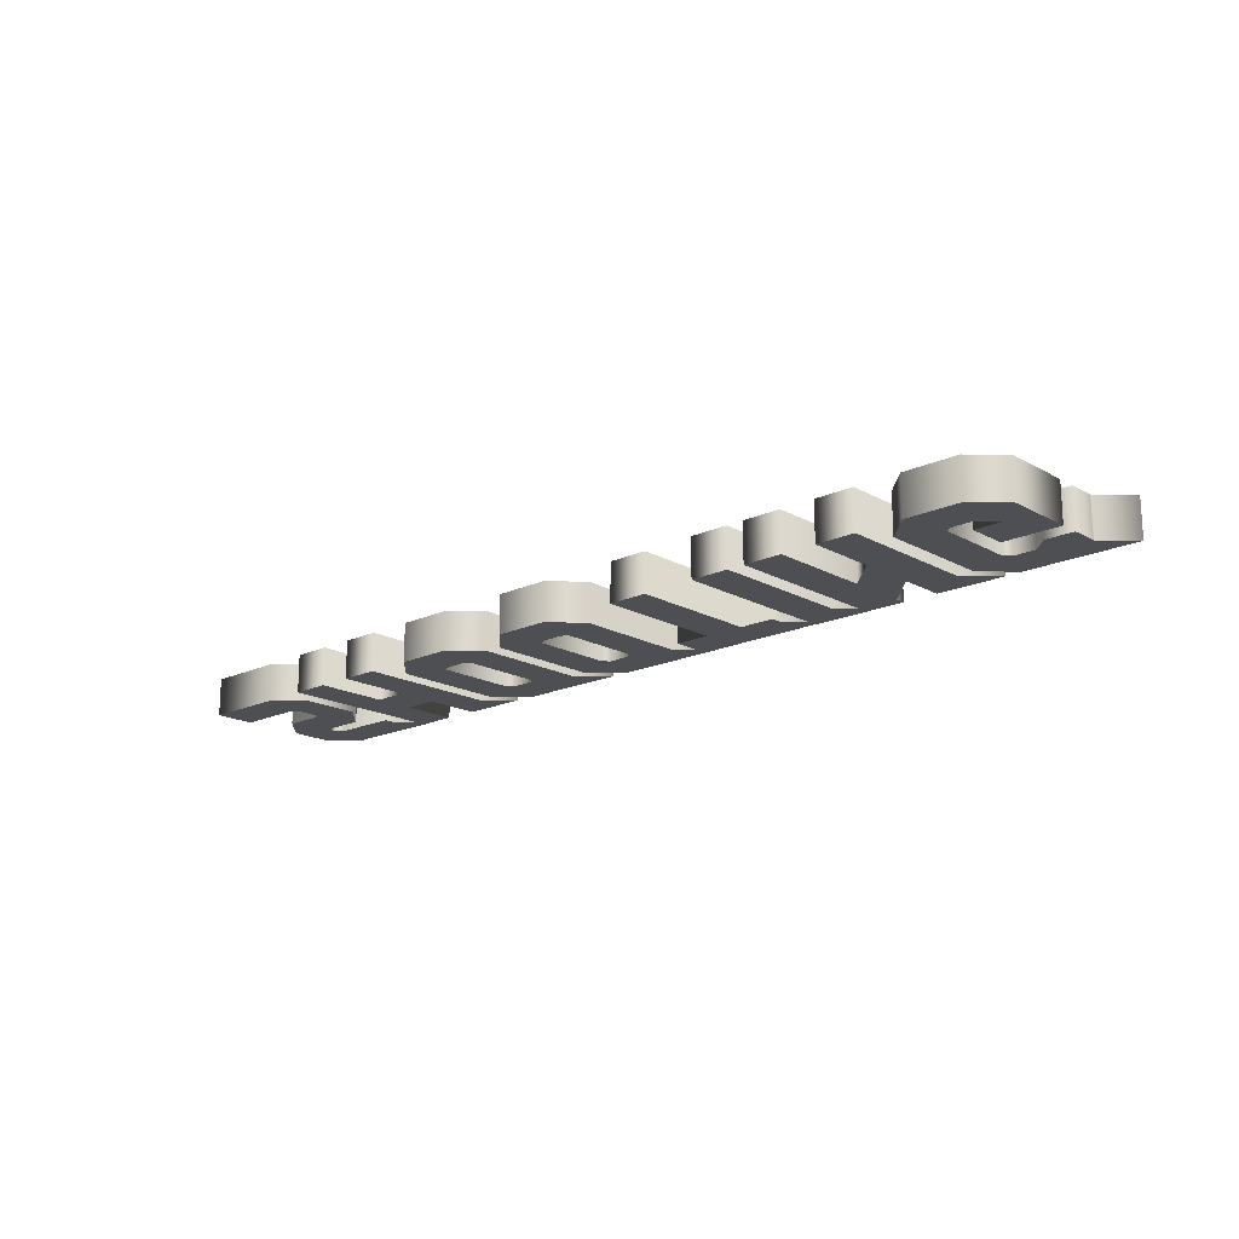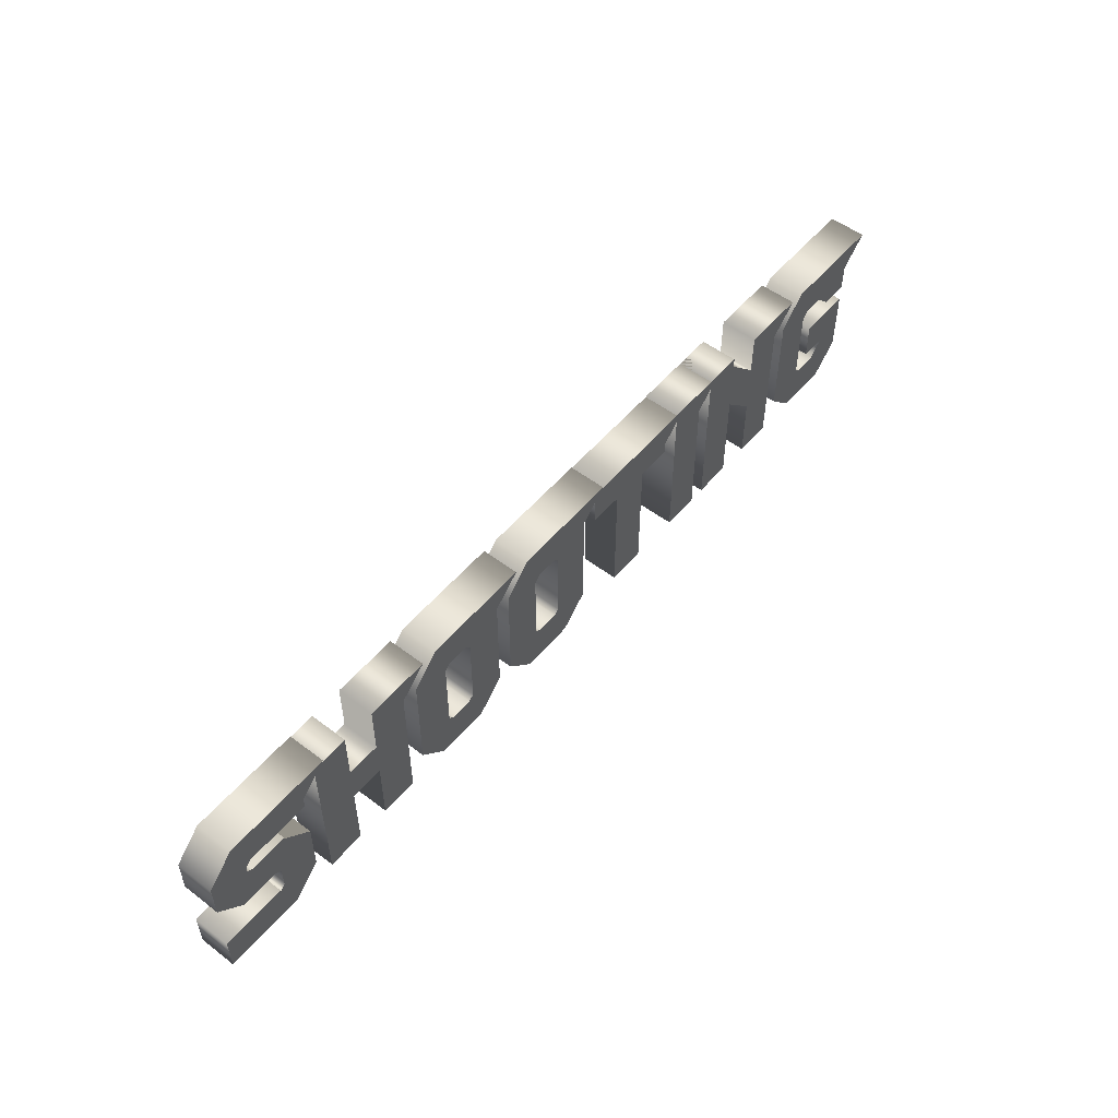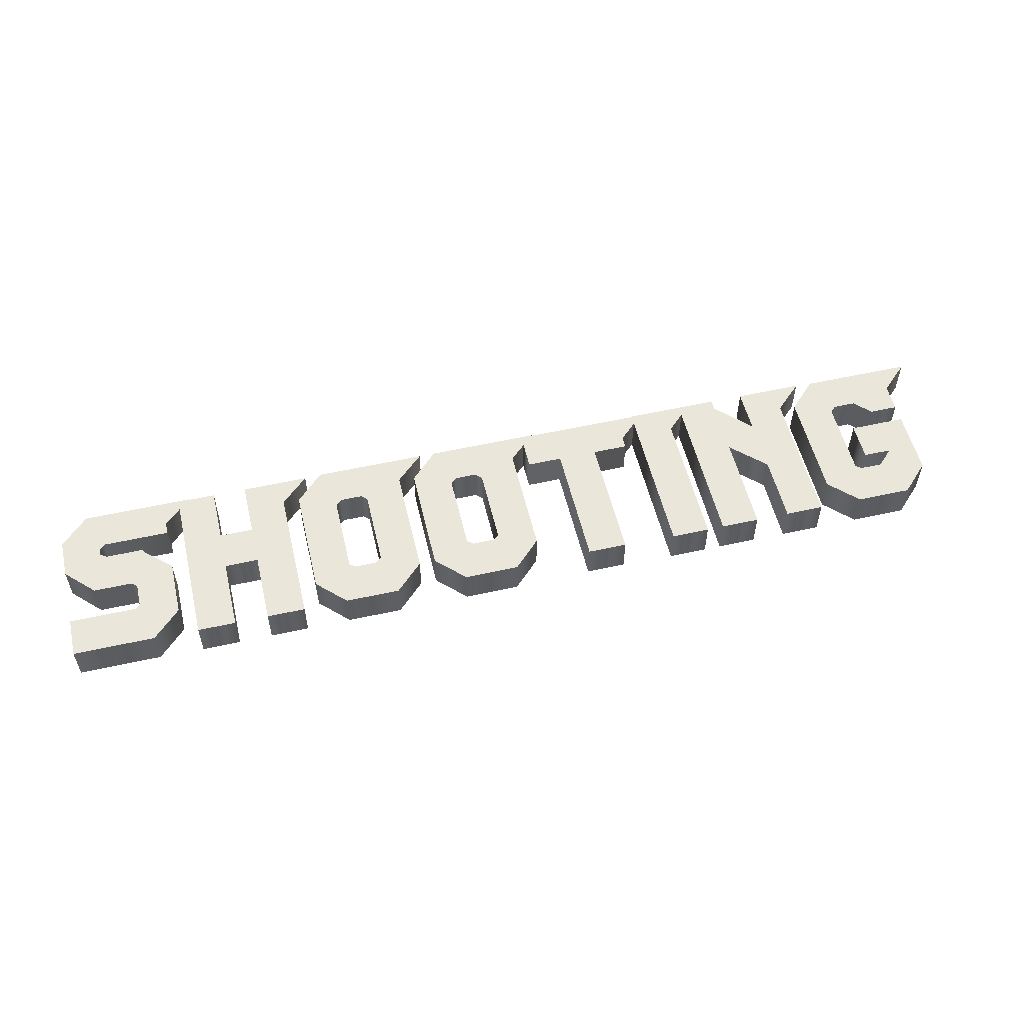
<metadata>
{"format":"obj","ext":"obj","renderer":"f3d","projection":"perspective","resolution":1024,"background":"white","views":[{"elev":-17.6,"azim":42.6,"up":"+Z"},{"elev":53.0,"azim":-51.0,"up":"+Y"},{"elev":54.7,"azim":-13.3,"up":"+Z"}]}
</metadata>
<code>
o テキスト
v 4.884 0.7248 0.1
v 4.884 0.5853 0.1
v 4.735 0.5853 0.1
v 4.651 0.6696 0.1
v 4.535 0.6696 0.1
v 4.504 0.6386 0.1
v 4.504 0.2287 0.1
v 4.535 0.2054 0.1
v 4.651 0.2054 0.1
v 4.735 0.2897 0.1
v 4.588 0.2897 0.1
v 4.588 0.4922 0.1
v 4.884 0.4922 0.1
v 4.884 0.1424 0.1
v 4.735 -0.003876 0.1
v 4.449 -0.003876 0.1
v 4.302 0.1424 0.1
v 4.302 0.7248 0.1
v 4.449 0.8721 0.1
v 5.031 0.8721 0.1
v 4.884 0.7326 0.1
v 4.217 0.7355 0.1
v 4.217 -0.003876 0.1
v 4.015 -0.003876 0.1
v 4.015 0.3537 0.1
v 3.836 0.5252 0.1
v 3.836 -0.003876 0.1
v 3.634 -0.003876 0.1
v 3.634 0.876 0.1
v 3.836 0.876 0.1
v 3.836 0.8217 0.1
v 4.015 0.6415 0.1
v 4.015 0.876 0.1
v 4.365 0.876 0.1
v 3.545 0.7355 0.1
v 3.545 -0.003876 0.1
v 3.343 -0.003876 0.1
v 3.343 0.876 0.1
v 3.693 0.876 0.1
v 3.25 0.7335 0.1
v 3.25 0.6715 0.1
v 3.065 0.6715 0.1
v 3.065 0.003876 0.1
v 2.858 0.003876 0.1
v 2.858 0.6715 0.1
v 2.674 0.6715 0.1
v 2.674 0.8721 0.1
v 3.396 0.8721 0.1
v 2.589 0.7355 0.1
v 2.589 0.1434 0.1
v 2.441 -0.003876 0.1
v 2.153 -0.003876 0.1
v 2.006 0.1434 0.1
v 2.006 0.7277 0.1
v 2.153 0.876 0.1
v 2.737 0.876 0.1
v 2.356 0.6725 0.1
v 2.239 0.6725 0.1
v 2.208 0.6415 0.1
v 2.208 0.2297 0.1
v 2.239 0.2064 0.1
v 2.356 0.2064 0.1
v 2.387 0.2297 0.1
v 2.387 0.6415 0.1
v 1.921 0.7355 0.1
v 1.921 0.1434 0.1
v 1.772 -0.003876 0.1
v 1.484 -0.003876 0.1
v 1.337 0.1434 0.1
v 1.337 0.7277 0.1
v 1.484 0.876 0.1
v 2.069 0.876 0.1
v 1.687 0.6725 0.1
v 1.571 0.6725 0.1
v 1.54 0.6415 0.1
v 1.54 0.2297 0.1
v 1.571 0.2064 0.1
v 1.687 0.2064 0.1
v 1.718 0.2297 0.1
v 1.718 0.6415 0.1
v 1.25 0.7326 0.1
v 1.25 -0.003876 0.1
v 1.047 -0.003876 0.1
v 1.047 0.375 0.1
v 0.8702 0.375 0.1
v 0.8702 -0.003876 0.1
v 0.6686 -0.003876 0.1
v 0.6686 0.8721 0.1
v 0.8702 0.8721 0.1
v 0.8702 0.5853 0.1
v 1.047 0.5853 0.1
v 1.047 0.8721 0.1
v 1.397 0.8721 0.1
v 0.5814 0.7364 0.1
v 0.5814 0.6734 0.1
v 0.2326 0.6734 0.1
v 0.2016 0.6434 0.1
v 0.2016 0.6124 0.1
v 0.2326 0.5891 0.1
v 0.4331 0.5891 0.1
v 0.4331 0.5814 0.1
v 0.5814 0.4419 0.1
v 0.5814 0.1473 0.1
v 0.4331 0.000969 0.1
v 0 0.000969 0.1
v 0 0.2103 0.1
v 0.3488 0.2103 0.1
v 0.3488 0.2025 0.1
v 0.3789 0.2326 0.1
v 0.3789 0.3566 0.1
v 0.3488 0.3798 0.1
v 0.1463 0.3798 0.1
v 0 0.5271 0.1
v 0 0.7287 0.1
v 0.1463 0.876 0.1
v 0.7287 0.876 0.1
v 4.884 0.7248 -0.1
v 4.884 0.5853 -0.1
v 4.735 0.5853 -0.1
v 4.651 0.6696 -0.1
v 4.535 0.6696 -0.1
v 4.504 0.6386 -0.1
v 4.504 0.2287 -0.1
v 4.535 0.2054 -0.1
v 4.651 0.2054 -0.1
v 4.735 0.2897 -0.1
v 4.588 0.2897 -0.1
v 4.588 0.4922 -0.1
v 4.884 0.4922 -0.1
v 4.884 0.1424 -0.1
v 4.735 -0.003876 -0.1
v 4.449 -0.003876 -0.1
v 4.302 0.1424 -0.1
v 4.302 0.7248 -0.1
v 4.449 0.8721 -0.1
v 5.031 0.8721 -0.1
v 4.884 0.7326 -0.1
v 4.217 0.7355 -0.1
v 4.217 -0.003876 -0.1
v 4.015 -0.003876 -0.1
v 4.015 0.3537 -0.1
v 3.836 0.5252 -0.1
v 3.836 -0.003876 -0.1
v 3.634 -0.003876 -0.1
v 3.634 0.876 -0.1
v 3.836 0.876 -0.1
v 3.836 0.8217 -0.1
v 4.015 0.6415 -0.1
v 4.015 0.876 -0.1
v 4.365 0.876 -0.1
v 3.545 0.7355 -0.1
v 3.545 -0.003876 -0.1
v 3.343 -0.003876 -0.1
v 3.343 0.876 -0.1
v 3.693 0.876 -0.1
v 3.25 0.7335 -0.1
v 3.25 0.6715 -0.1
v 3.065 0.6715 -0.1
v 3.065 0.003876 -0.1
v 2.858 0.003876 -0.1
v 2.858 0.6715 -0.1
v 2.674 0.6715 -0.1
v 2.674 0.8721 -0.1
v 3.396 0.8721 -0.1
v 2.589 0.7355 -0.1
v 2.589 0.1434 -0.1
v 2.441 -0.003876 -0.1
v 2.153 -0.003876 -0.1
v 2.006 0.1434 -0.1
v 2.006 0.7277 -0.1
v 2.153 0.876 -0.1
v 2.737 0.876 -0.1
v 2.356 0.6725 -0.1
v 2.239 0.6725 -0.1
v 2.208 0.6415 -0.1
v 2.208 0.2297 -0.1
v 2.239 0.2064 -0.1
v 2.356 0.2064 -0.1
v 2.387 0.2297 -0.1
v 2.387 0.6415 -0.1
v 1.921 0.7355 -0.1
v 1.921 0.1434 -0.1
v 1.772 -0.003876 -0.1
v 1.484 -0.003876 -0.1
v 1.337 0.1434 -0.1
v 1.337 0.7277 -0.1
v 1.484 0.876 -0.1
v 2.069 0.876 -0.1
v 1.687 0.6725 -0.1
v 1.571 0.6725 -0.1
v 1.54 0.6415 -0.1
v 1.54 0.2297 -0.1
v 1.571 0.2064 -0.1
v 1.687 0.2064 -0.1
v 1.718 0.2297 -0.1
v 1.718 0.6415 -0.1
v 1.25 0.7326 -0.1
v 1.25 -0.003876 -0.1
v 1.047 -0.003876 -0.1
v 1.047 0.375 -0.1
v 0.8702 0.375 -0.1
v 0.8702 -0.003876 -0.1
v 0.6686 -0.003876 -0.1
v 0.6686 0.8721 -0.1
v 0.8702 0.8721 -0.1
v 0.8702 0.5853 -0.1
v 1.047 0.5853 -0.1
v 1.047 0.8721 -0.1
v 1.397 0.8721 -0.1
v 0.5814 0.7364 -0.1
v 0.5814 0.6734 -0.1
v 0.2326 0.6734 -0.1
v 0.2016 0.6434 -0.1
v 0.2016 0.6124 -0.1
v 0.2326 0.5891 -0.1
v 0.4331 0.5891 -0.1
v 0.4331 0.5814 -0.1
v 0.5814 0.4419 -0.1
v 0.5814 0.1473 -0.1
v 0.4331 0.000969 -0.1
v 0 0.000969 -0.1
v 0 0.2103 -0.1
v 0.3488 0.2103 -0.1
v 0.3488 0.2025 -0.1
v 0.3789 0.2326 -0.1
v 0.3789 0.3566 -0.1
v 0.3488 0.3798 -0.1
v 0.1463 0.3798 -0.1
v 0 0.5271 -0.1
v 0 0.7287 -0.1
v 0.1463 0.876 -0.1
v 0.7287 0.876 -0.1
v 0.5814 0.7364 -0.1
v 0.5814 0.7364 0.1
v 0.5814 0.6734 -0.1
v 0.5814 0.6734 0.1
v 0.2326 0.6734 -0.1
v 0.2326 0.6734 0.1
v 0.2016 0.6434 -0.1
v 0.2016 0.6434 0.1
v 0.2016 0.6124 -0.1
v 0.2016 0.6124 0.1
v 0.2326 0.5891 -0.1
v 0.2326 0.5891 0.1
v 0.4331 0.5891 -0.1
v 0.4331 0.5891 0.1
v 0.4331 0.5814 -0.1
v 0.4331 0.5814 0.1
v 0.5814 0.4419 -0.1
v 0.5814 0.4419 0.1
v 0.5814 0.1473 -0.1
v 0.5814 0.1473 0.1
v 0.4331 0.000969 -0.1
v 0.4331 0.000969 0.1
v 0 0.000969 -0.1
v 0 0.000969 0.1
v 0 0.2103 -0.1
v 0 0.2103 0.1
v 0.3488 0.2103 -0.1
v 0.3488 0.2103 0.1
v 0.3488 0.2025 -0.1
v 0.3488 0.2025 0.1
v 0.3789 0.2326 -0.1
v 0.3789 0.2326 0.1
v 0.3789 0.3566 -0.1
v 0.3789 0.3566 0.1
v 0.3488 0.3798 -0.1
v 0.3488 0.3798 0.1
v 0.1463 0.3798 -0.1
v 0.1463 0.3798 0.1
v 0 0.5271 -0.1
v 0 0.5271 0.1
v 0 0.7287 -0.1
v 0 0.7287 0.1
v 0.1463 0.876 -0.1
v 0.1463 0.876 0.1
v 0.7287 0.876 -0.1
v 0.7287 0.876 0.1
v 1.25 0.7326 -0.1
v 1.25 0.7326 0.1
v 1.25 -0.003876 -0.1
v 1.25 -0.003876 0.1
v 1.047 -0.003876 -0.1
v 1.047 -0.003876 0.1
v 1.047 0.375 -0.1
v 1.047 0.375 0.1
v 0.8702 0.375 -0.1
v 0.8702 0.375 0.1
v 0.8702 -0.003876 -0.1
v 0.8702 -0.003876 0.1
v 0.6686 -0.003876 -0.1
v 0.6686 -0.003876 0.1
v 0.6686 0.8721 -0.1
v 0.6686 0.8721 0.1
v 0.8702 0.8721 -0.1
v 0.8702 0.8721 0.1
v 0.8702 0.5853 -0.1
v 0.8702 0.5853 0.1
v 1.047 0.5853 -0.1
v 1.047 0.5853 0.1
v 1.047 0.8721 -0.1
v 1.047 0.8721 0.1
v 1.397 0.8721 -0.1
v 1.397 0.8721 0.1
v 1.921 0.7355 -0.1
v 1.921 0.7355 0.1
v 1.921 0.1434 -0.1
v 1.921 0.1434 0.1
v 1.772 -0.003876 -0.1
v 1.772 -0.003876 0.1
v 1.484 -0.003876 -0.1
v 1.484 -0.003876 0.1
v 1.337 0.1434 -0.1
v 1.337 0.1434 0.1
v 1.337 0.7277 -0.1
v 1.337 0.7277 0.1
v 1.484 0.876 -0.1
v 1.484 0.876 0.1
v 2.069 0.876 -0.1
v 2.069 0.876 0.1
v 1.687 0.6725 -0.1
v 1.687 0.6725 0.1
v 1.571 0.6725 -0.1
v 1.571 0.6725 0.1
v 1.54 0.6415 -0.1
v 1.54 0.6415 0.1
v 1.54 0.2297 -0.1
v 1.54 0.2297 0.1
v 1.571 0.2064 -0.1
v 1.571 0.2064 0.1
v 1.687 0.2064 -0.1
v 1.687 0.2064 0.1
v 1.718 0.2297 -0.1
v 1.718 0.2297 0.1
v 1.718 0.6415 -0.1
v 1.718 0.6415 0.1
v 2.589 0.7355 -0.1
v 2.589 0.7355 0.1
v 2.589 0.1434 -0.1
v 2.589 0.1434 0.1
v 2.441 -0.003876 -0.1
v 2.441 -0.003876 0.1
v 2.153 -0.003876 -0.1
v 2.153 -0.003876 0.1
v 2.006 0.1434 -0.1
v 2.006 0.1434 0.1
v 2.006 0.7277 -0.1
v 2.006 0.7277 0.1
v 2.153 0.876 -0.1
v 2.153 0.876 0.1
v 2.737 0.876 -0.1
v 2.737 0.876 0.1
v 2.356 0.6725 -0.1
v 2.356 0.6725 0.1
v 2.239 0.6725 -0.1
v 2.239 0.6725 0.1
v 2.208 0.6415 -0.1
v 2.208 0.6415 0.1
v 2.208 0.2297 -0.1
v 2.208 0.2297 0.1
v 2.239 0.2064 -0.1
v 2.239 0.2064 0.1
v 2.356 0.2064 -0.1
v 2.356 0.2064 0.1
v 2.387 0.2297 -0.1
v 2.387 0.2297 0.1
v 2.387 0.6415 -0.1
v 2.387 0.6415 0.1
v 3.25 0.7335 -0.1
v 3.25 0.7335 0.1
v 3.25 0.6715 -0.1
v 3.25 0.6715 0.1
v 3.065 0.6715 -0.1
v 3.065 0.6715 0.1
v 3.065 0.003876 -0.1
v 3.065 0.003876 0.1
v 2.858 0.003876 -0.1
v 2.858 0.003876 0.1
v 2.858 0.6715 -0.1
v 2.858 0.6715 0.1
v 2.674 0.6715 -0.1
v 2.674 0.6715 0.1
v 2.674 0.8721 -0.1
v 2.674 0.8721 0.1
v 3.396 0.8721 -0.1
v 3.396 0.8721 0.1
v 3.545 0.7355 -0.1
v 3.545 0.7355 0.1
v 3.545 -0.003876 -0.1
v 3.545 -0.003876 0.1
v 3.343 -0.003876 -0.1
v 3.343 -0.003876 0.1
v 3.343 0.876 -0.1
v 3.343 0.876 0.1
v 3.693 0.876 -0.1
v 3.693 0.876 0.1
v 4.217 0.7355 -0.1
v 4.217 0.7355 0.1
v 4.217 -0.003876 -0.1
v 4.217 -0.003876 0.1
v 4.015 -0.003876 -0.1
v 4.015 -0.003876 0.1
v 4.015 0.3537 -0.1
v 4.015 0.3537 0.1
v 3.836 0.5252 -0.1
v 3.836 0.5252 0.1
v 3.836 -0.003876 -0.1
v 3.836 -0.003876 0.1
v 3.634 -0.003876 -0.1
v 3.634 -0.003876 0.1
v 3.634 0.876 -0.1
v 3.634 0.876 0.1
v 3.836 0.876 -0.1
v 3.836 0.876 0.1
v 3.836 0.8217 -0.1
v 3.836 0.8217 0.1
v 4.015 0.6415 -0.1
v 4.015 0.6415 0.1
v 4.015 0.876 -0.1
v 4.015 0.876 0.1
v 4.365 0.876 -0.1
v 4.365 0.876 0.1
v 4.884 0.7248 -0.1
v 4.884 0.7248 0.1
v 4.884 0.5853 -0.1
v 4.884 0.5853 0.1
v 4.735 0.5853 -0.1
v 4.735 0.5853 0.1
v 4.651 0.6696 -0.1
v 4.651 0.6696 0.1
v 4.535 0.6696 -0.1
v 4.535 0.6696 0.1
v 4.504 0.6386 -0.1
v 4.504 0.6386 0.1
v 4.504 0.2287 -0.1
v 4.504 0.2287 0.1
v 4.535 0.2054 -0.1
v 4.535 0.2054 0.1
v 4.651 0.2054 -0.1
v 4.651 0.2054 0.1
v 4.735 0.2897 -0.1
v 4.735 0.2897 0.1
v 4.588 0.2897 -0.1
v 4.588 0.2897 0.1
v 4.588 0.4922 -0.1
v 4.588 0.4922 0.1
v 4.884 0.4922 -0.1
v 4.884 0.4922 0.1
v 4.884 0.1424 -0.1
v 4.884 0.1424 0.1
v 4.735 -0.003876 -0.1
v 4.735 -0.003876 0.1
v 4.449 -0.003876 -0.1
v 4.449 -0.003876 0.1
v 4.302 0.1424 -0.1
v 4.302 0.1424 0.1
v 4.302 0.7248 -0.1
v 4.302 0.7248 0.1
v 4.449 0.8721 -0.1
v 4.449 0.8721 0.1
v 5.031 0.8721 -0.1
v 5.031 0.8721 0.1
v 4.884 0.7326 -0.1
v 4.884 0.7326 0.1
f 18 20 19
f 18 21 20
f 18 1 21
f 17 6 18
f 6 5 18
f 5 1 18
f 5 4 1
f 4 2 1
f 3 2 4
f 17 7 6
f 11 13 12
f 11 10 13
f 10 14 13
f 9 14 10
f 17 8 7
f 17 9 8
f 17 14 9
f 16 14 17
f 16 15 14
f 28 30 29
f 28 31 30
f 32 34 33
f 32 22 34
f 28 26 31
f 26 32 31
f 32 23 22
f 26 25 32
f 25 23 32
f 28 27 26
f 24 23 25
f 37 35 38
f 35 39 38
f 37 36 35
f 46 48 47
f 46 40 48
f 46 41 40
f 45 41 46
f 44 42 45
f 42 41 45
f 44 43 42
f 54 56 55
f 54 49 56
f 54 57 49
f 57 64 49
f 64 50 49
f 53 59 54
f 59 58 54
f 58 57 54
f 53 60 59
f 63 50 64
f 53 61 60
f 62 50 63
f 53 62 61
f 53 50 62
f 52 50 53
f 52 51 50
f 70 72 71
f 70 65 72
f 70 73 65
f 73 80 65
f 80 66 65
f 69 75 70
f 75 74 70
f 74 73 70
f 69 76 75
f 79 66 80
f 69 77 76
f 78 66 79
f 69 78 77
f 69 66 78
f 68 66 69
f 68 67 66
f 87 89 88
f 87 90 89
f 91 93 92
f 91 81 93
f 91 82 81
f 87 85 90
f 85 91 90
f 85 84 91
f 84 82 91
f 87 86 85
f 83 82 84
f 114 116 115
f 114 94 116
f 114 95 94
f 113 96 114
f 96 95 114
f 113 97 96
f 113 98 97
f 113 99 98
f 113 100 99
f 113 101 100
f 113 102 101
f 112 102 113
f 112 111 102
f 111 110 102
f 110 103 102
f 109 103 110
f 108 103 109
f 105 107 106
f 105 108 107
f 105 103 108
f 105 104 103
f 136 134 135
f 137 134 136
f 117 134 137
f 122 133 134
f 121 122 134
f 117 121 134
f 120 121 117
f 118 120 117
f 118 119 120
f 123 133 122
f 129 127 128
f 126 127 129
f 130 126 129
f 130 125 126
f 124 133 123
f 125 133 124
f 130 133 125
f 130 132 133
f 131 132 130
f 146 144 145
f 147 144 146
f 150 148 149
f 138 148 150
f 142 144 147
f 148 142 147
f 139 148 138
f 141 142 148
f 139 141 148
f 143 144 142
f 139 140 141
f 151 153 154
f 155 151 154
f 152 153 151
f 164 162 163
f 156 162 164
f 157 162 156
f 157 161 162
f 158 160 161
f 157 158 161
f 159 160 158
f 172 170 171
f 165 170 172
f 173 170 165
f 180 173 165
f 166 180 165
f 175 169 170
f 174 175 170
f 173 174 170
f 176 169 175
f 166 179 180
f 177 169 176
f 166 178 179
f 178 169 177
f 166 169 178
f 166 168 169
f 167 168 166
f 188 186 187
f 181 186 188
f 189 186 181
f 196 189 181
f 182 196 181
f 191 185 186
f 190 191 186
f 189 190 186
f 192 185 191
f 182 195 196
f 193 185 192
f 182 194 195
f 194 185 193
f 182 185 194
f 182 184 185
f 183 184 182
f 205 203 204
f 206 203 205
f 209 207 208
f 197 207 209
f 198 207 197
f 201 203 206
f 207 201 206
f 200 201 207
f 198 200 207
f 202 203 201
f 198 199 200
f 232 230 231
f 210 230 232
f 211 230 210
f 212 229 230
f 211 212 230
f 213 229 212
f 214 229 213
f 215 229 214
f 216 229 215
f 217 229 216
f 218 229 217
f 218 228 229
f 227 228 218
f 226 227 218
f 219 226 218
f 219 225 226
f 219 224 225
f 223 221 222
f 224 221 223
f 219 221 224
f 220 221 219
f 234 236 235 233
f 236 238 237 235
f 238 240 239 237
f 240 242 241 239
f 242 244 243 241
f 244 246 245 243
f 246 248 247 245
f 248 250 249 247
f 250 252 251 249
f 252 254 253 251
f 254 256 255 253
f 256 258 257 255
f 258 260 259 257
f 260 262 261 259
f 262 264 263 261
f 264 266 265 263
f 266 268 267 265
f 268 270 269 267
f 270 272 271 269
f 272 274 273 271
f 274 276 275 273
f 276 278 277 275
f 278 234 233 277
f 280 282 281 279
f 282 284 283 281
f 284 286 285 283
f 286 288 287 285
f 288 290 289 287
f 290 292 291 289
f 292 294 293 291
f 294 296 295 293
f 296 298 297 295
f 298 300 299 297
f 300 302 301 299
f 302 304 303 301
f 304 280 279 303
f 306 308 307 305
f 308 310 309 307
f 310 312 311 309
f 312 314 313 311
f 314 316 315 313
f 316 318 317 315
f 318 320 319 317
f 320 306 305 319
f 322 324 323 321
f 324 326 325 323
f 326 328 327 325
f 328 330 329 327
f 330 332 331 329
f 332 334 333 331
f 334 336 335 333
f 336 322 321 335
f 338 340 339 337
f 340 342 341 339
f 342 344 343 341
f 344 346 345 343
f 346 348 347 345
f 348 350 349 347
f 350 352 351 349
f 352 338 337 351
f 354 356 355 353
f 356 358 357 355
f 358 360 359 357
f 360 362 361 359
f 362 364 363 361
f 364 366 365 363
f 366 368 367 365
f 368 354 353 367
f 370 372 371 369
f 372 374 373 371
f 374 376 375 373
f 376 378 377 375
f 378 380 379 377
f 380 382 381 379
f 382 384 383 381
f 384 386 385 383
f 386 370 369 385
f 388 390 389 387
f 390 392 391 389
f 392 394 393 391
f 394 396 395 393
f 396 388 387 395
f 398 400 399 397
f 400 402 401 399
f 402 404 403 401
f 404 406 405 403
f 406 408 407 405
f 408 410 409 407
f 410 412 411 409
f 412 414 413 411
f 414 416 415 413
f 416 418 417 415
f 418 420 419 417
f 420 422 421 419
f 422 398 397 421
f 424 426 425 423
f 426 428 427 425
f 428 430 429 427
f 430 432 431 429
f 432 434 433 431
f 434 436 435 433
f 436 438 437 435
f 438 440 439 437
f 440 442 441 439
f 442 444 443 441
f 444 446 445 443
f 446 448 447 445
f 448 450 449 447
f 450 452 451 449
f 452 454 453 451
f 454 456 455 453
f 456 458 457 455
f 458 460 459 457
f 460 462 461 459
f 462 464 463 461
f 464 424 423 463

</code>
